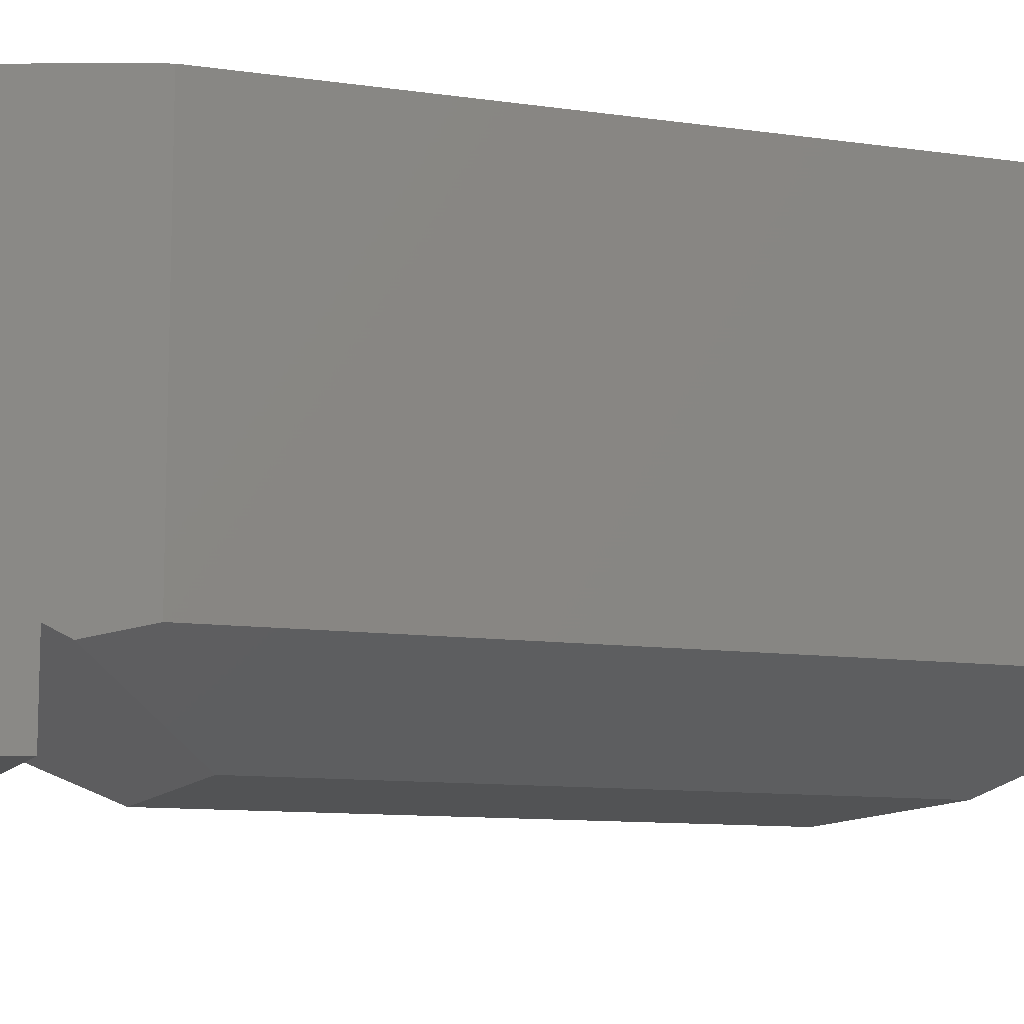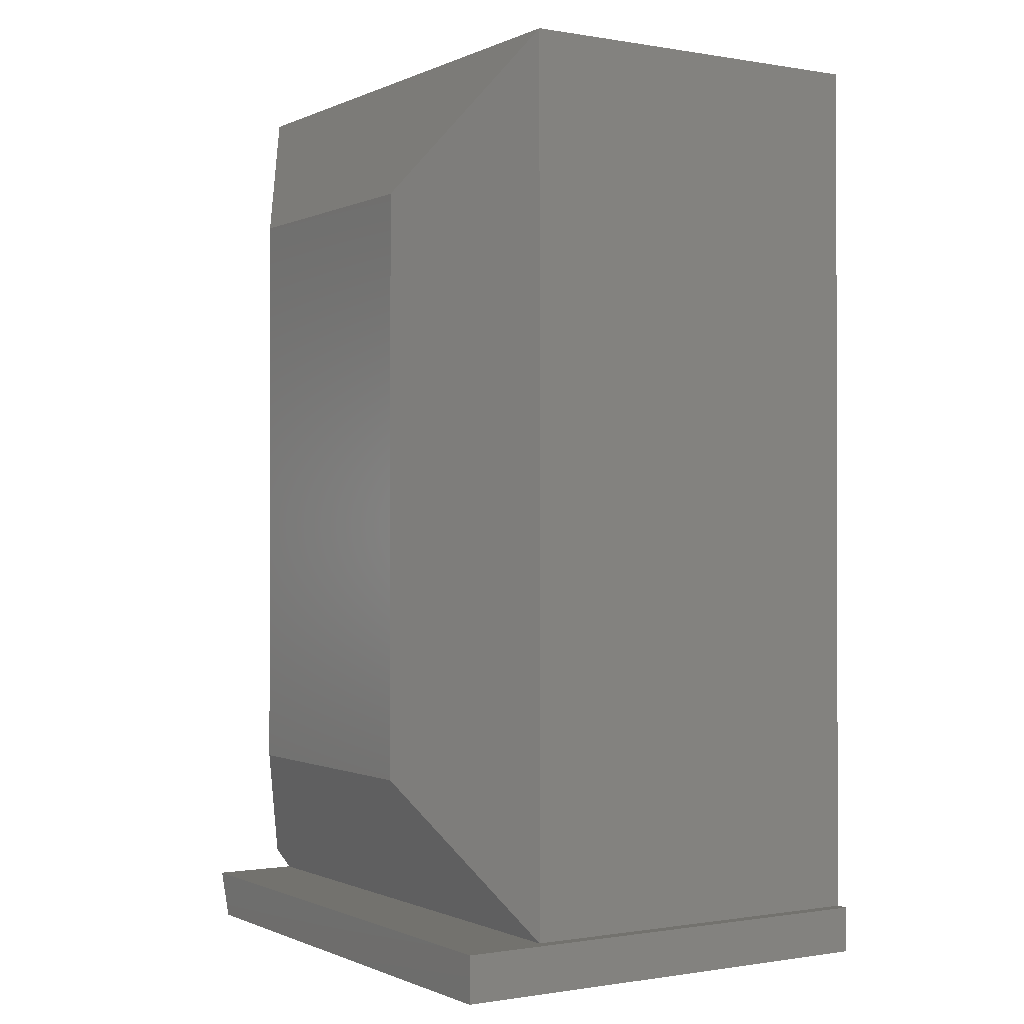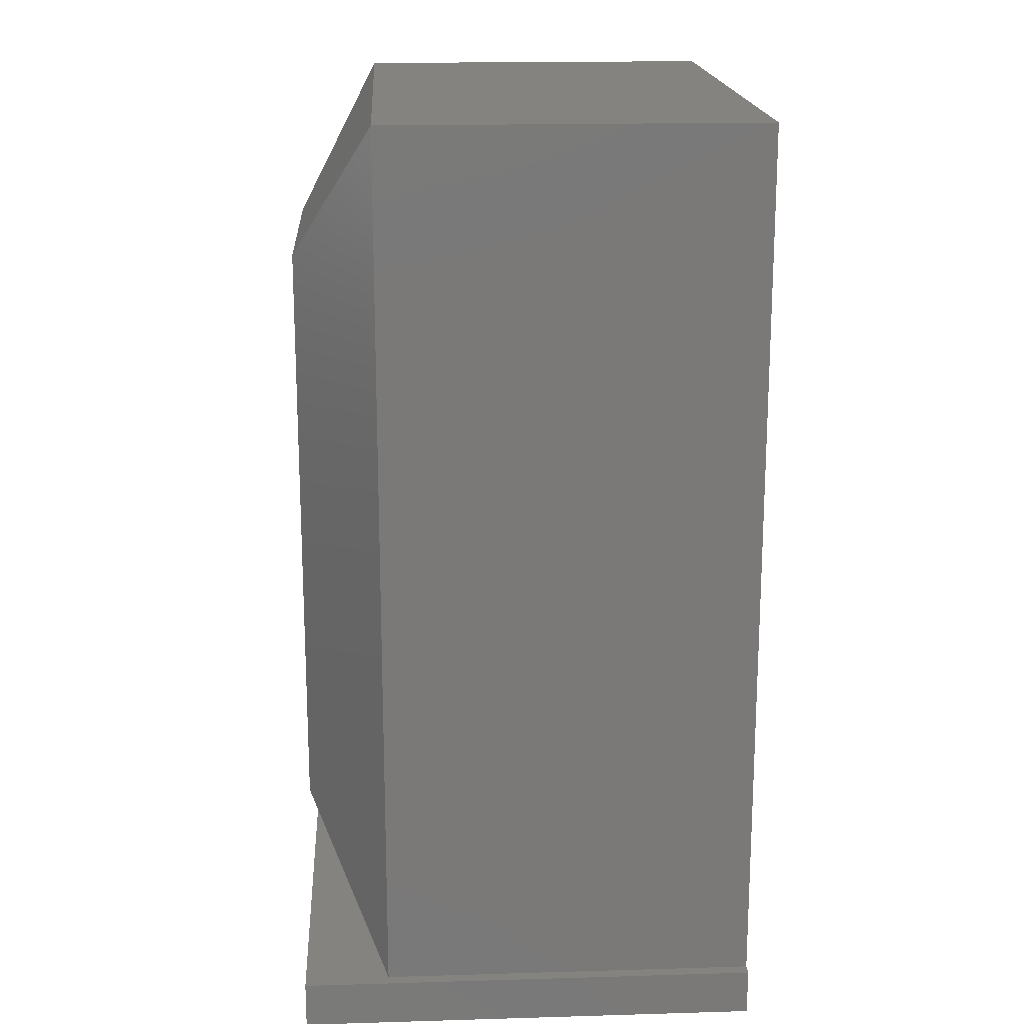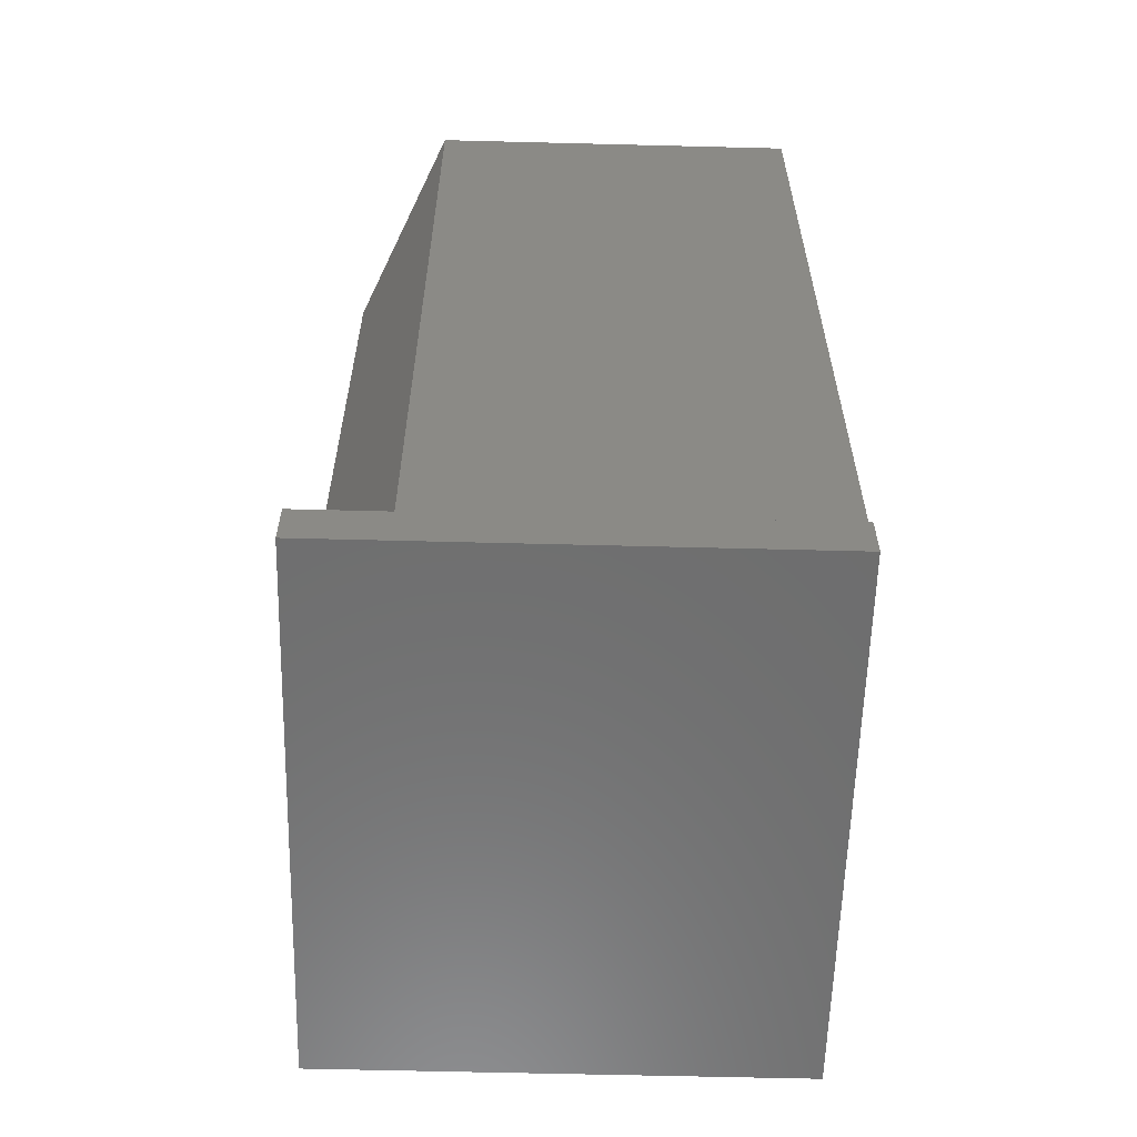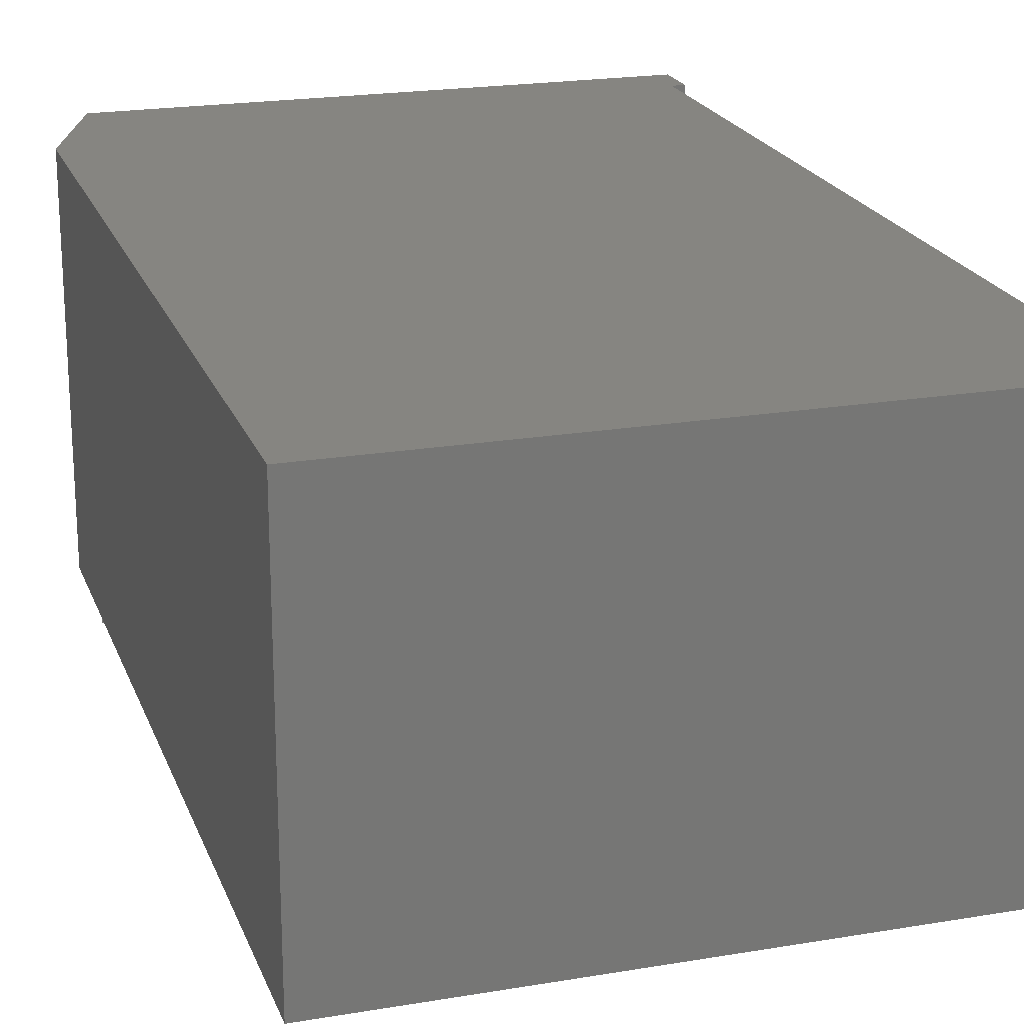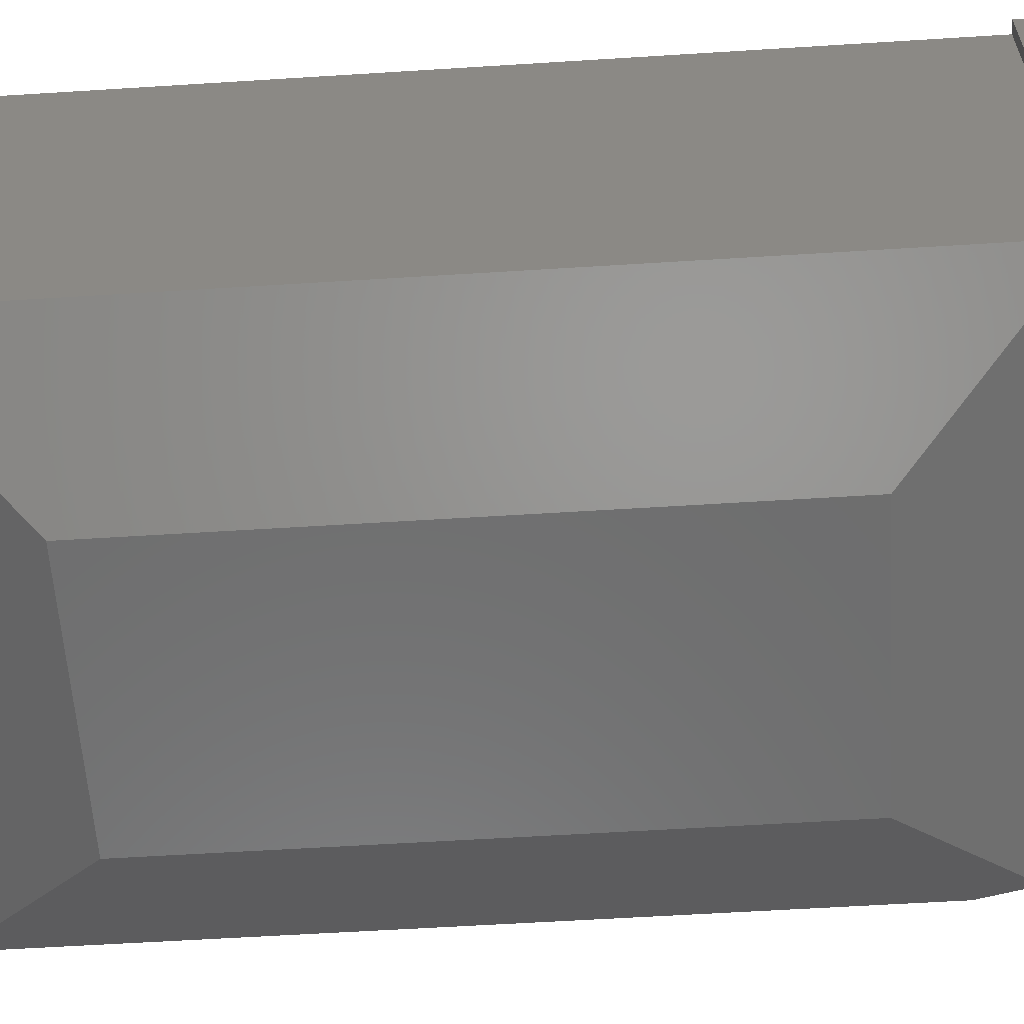
<metadata>
{"format":"stl","ext":"stl","renderer":"f3d","projection":"perspective","resolution":1024,"background":"white","views":[{"elev":-10.6,"azim":-109.9,"up":"+Y"},{"elev":-0.6,"azim":57.7,"up":"+Z"},{"elev":17.9,"azim":86.7,"up":"+Z"},{"elev":-59.7,"azim":88.5,"up":"+Z"},{"elev":20.8,"azim":-17.0,"up":"+Y"},{"elev":-59.3,"azim":93.7,"up":"+Y"}]}
</metadata>
<code>
# stl→obj: 22 verts, 40 faces
v -0.208 -0.1953 -0.03906
v -0.208 0.1984 -0.03906
v 0.25 -0.1953 -0.03906
v 0.25 0.1984 -0.03906
v 0.25 0.1984 0
v 0.2392 0.1984 0
v 0.2392 -0.122 0
v -0.223 -0.122 0
v -0.223 -0.1953 0
v 0.25 -0.1953 0
v -0.223 0.1984 0
v -0.2297 -0.1318 0.01736
v -0.122 -0.1924 0.125
v -0.247 -0.122 0.0625
v -0.122 -0.1924 0.625
v -0.247 -0.122 0.75
v 0.1142 -0.1924 0.125
v -0.247 0.1979 0.0625
v -0.247 0.1979 0.75
v 0.2392 0.1979 0.75
v 0.2392 -0.122 0.75
v 0.1142 -0.1924 0.625
f 1 2 3
f 3 2 4
f 5 6 7
f 8 9 7
f 7 9 10
f 7 10 5
f 5 4 6
f 6 4 2
f 6 2 11
f 1 3 9
f 9 3 10
f 12 13 14
f 14 13 15
f 14 15 16
f 7 17 8
f 8 17 13
f 8 13 12
f 18 14 19
f 19 14 16
f 19 20 18
f 18 20 6
f 18 6 11
f 8 12 14
f 8 14 18
f 8 18 11
f 8 11 2
f 8 2 1
f 8 1 9
f 16 21 19
f 19 21 20
f 7 21 17
f 17 21 22
f 7 6 21
f 21 6 20
f 3 4 10
f 10 4 5
f 13 17 15
f 15 17 22
f 21 16 22
f 22 16 15

</code>
